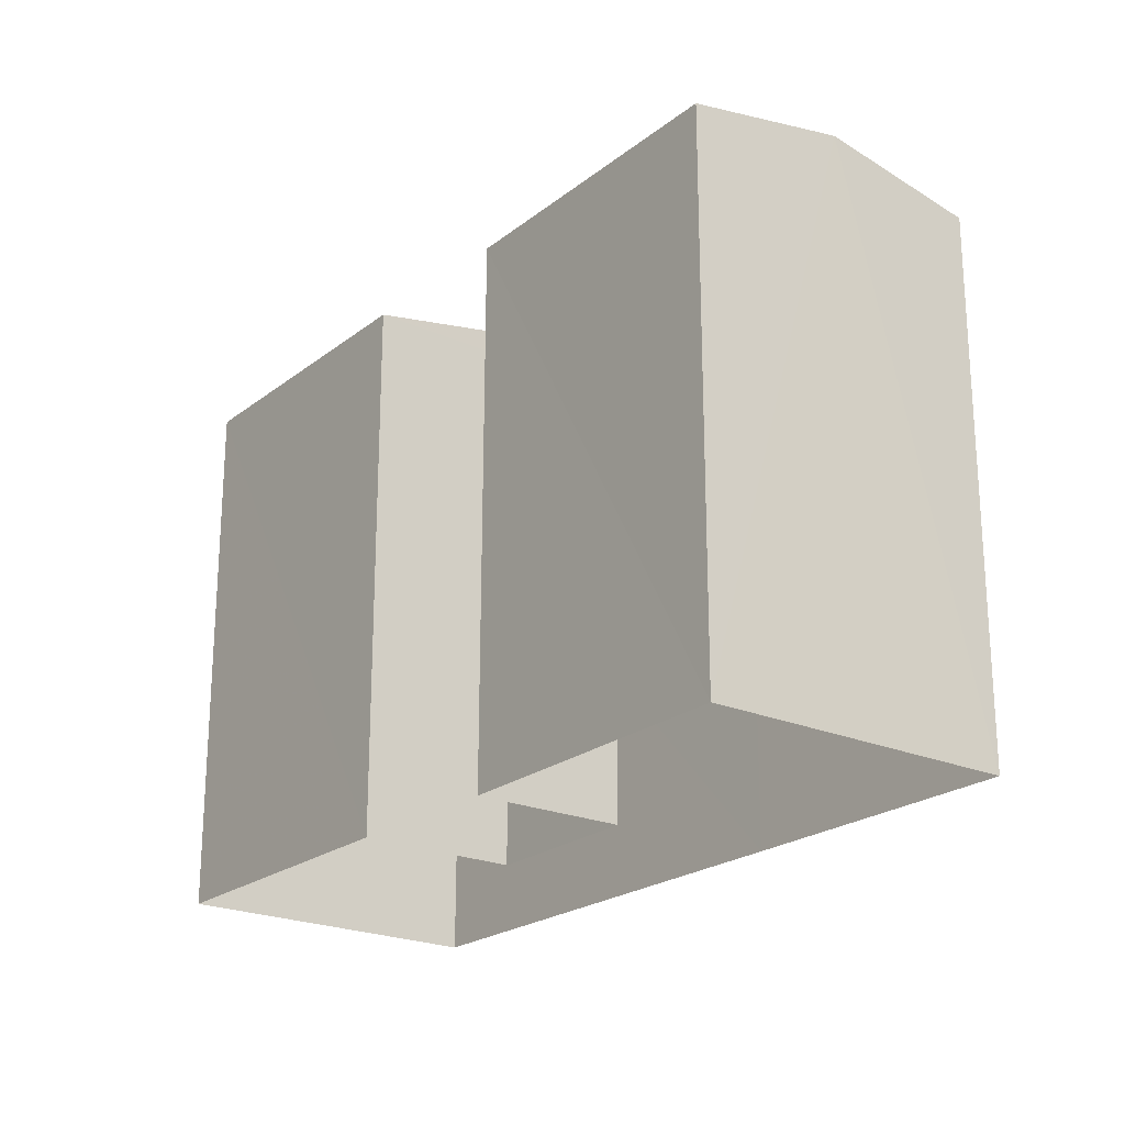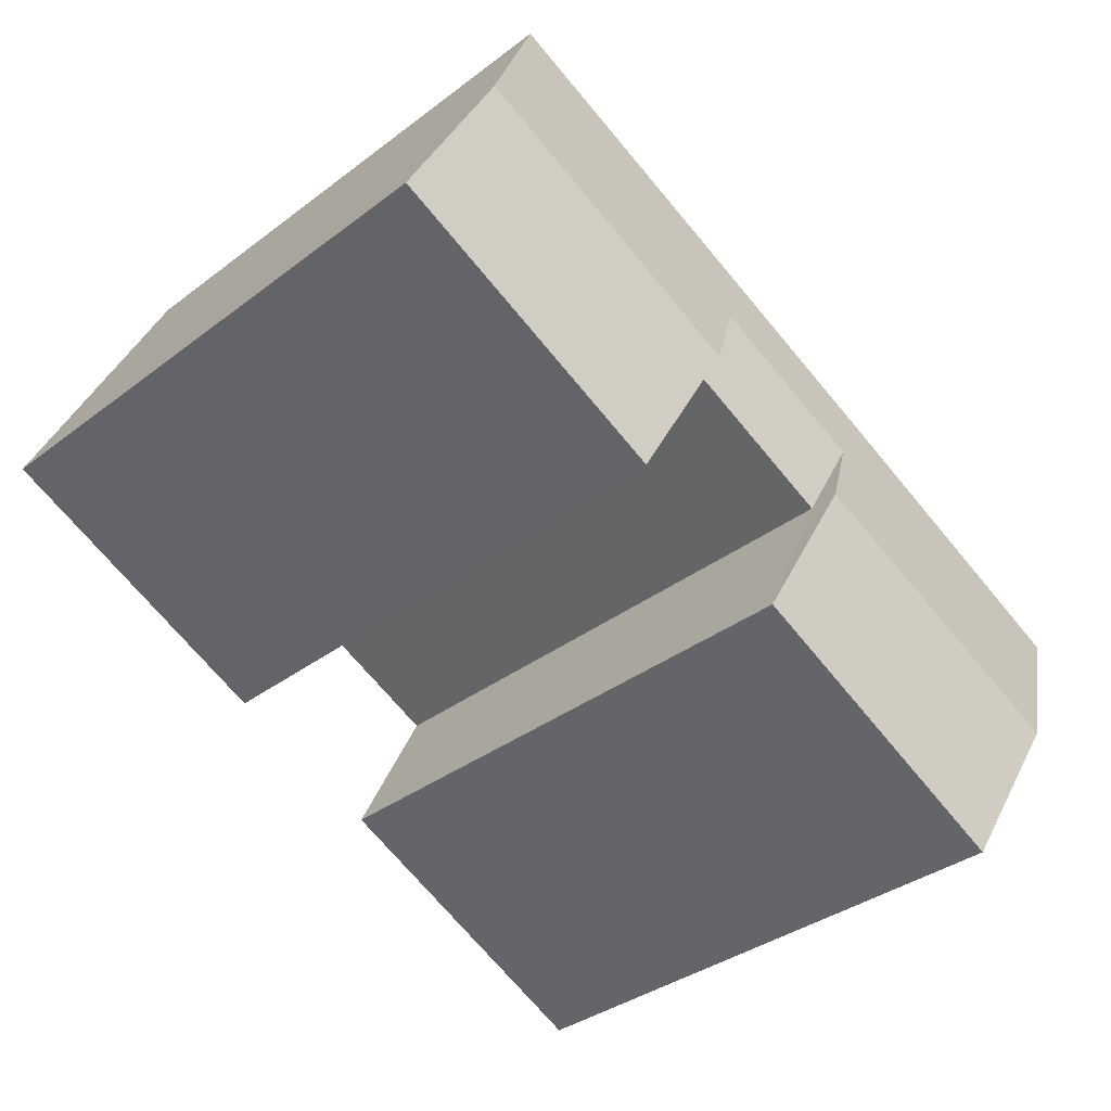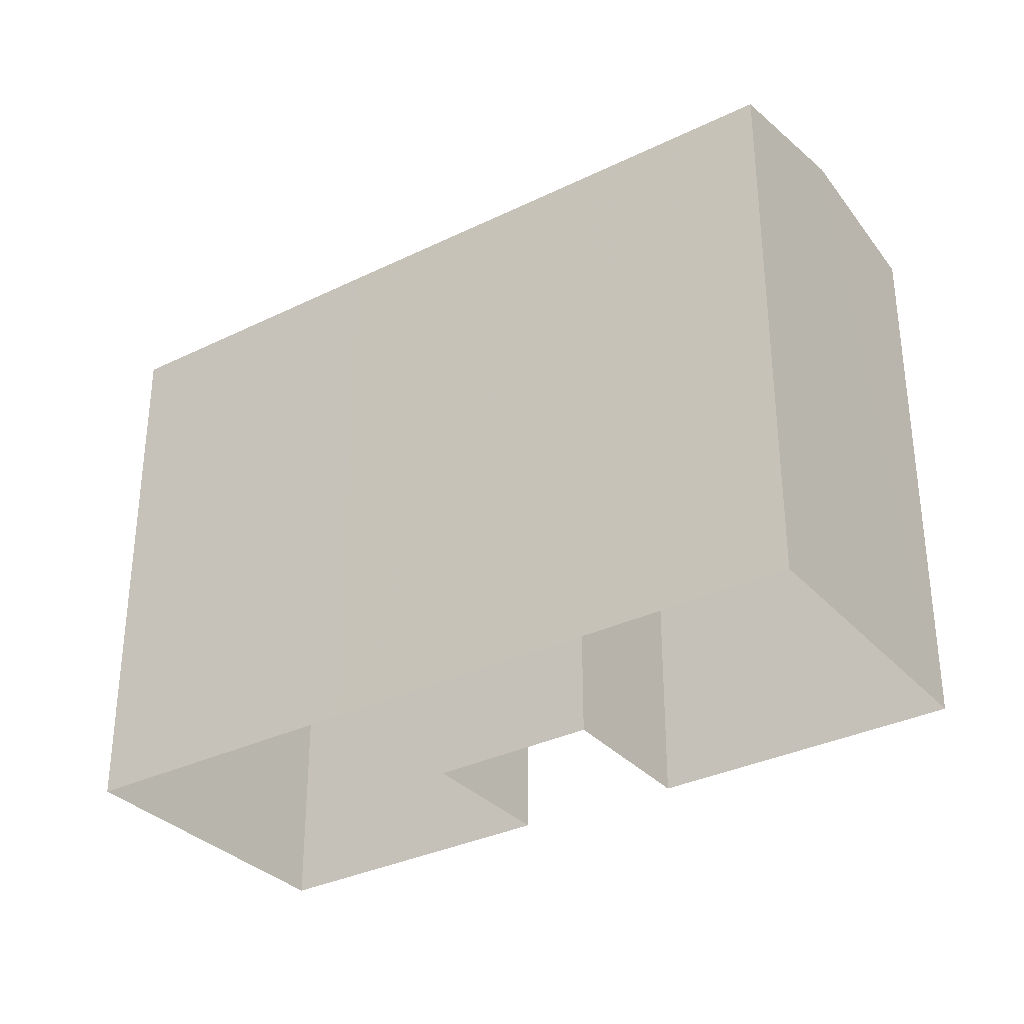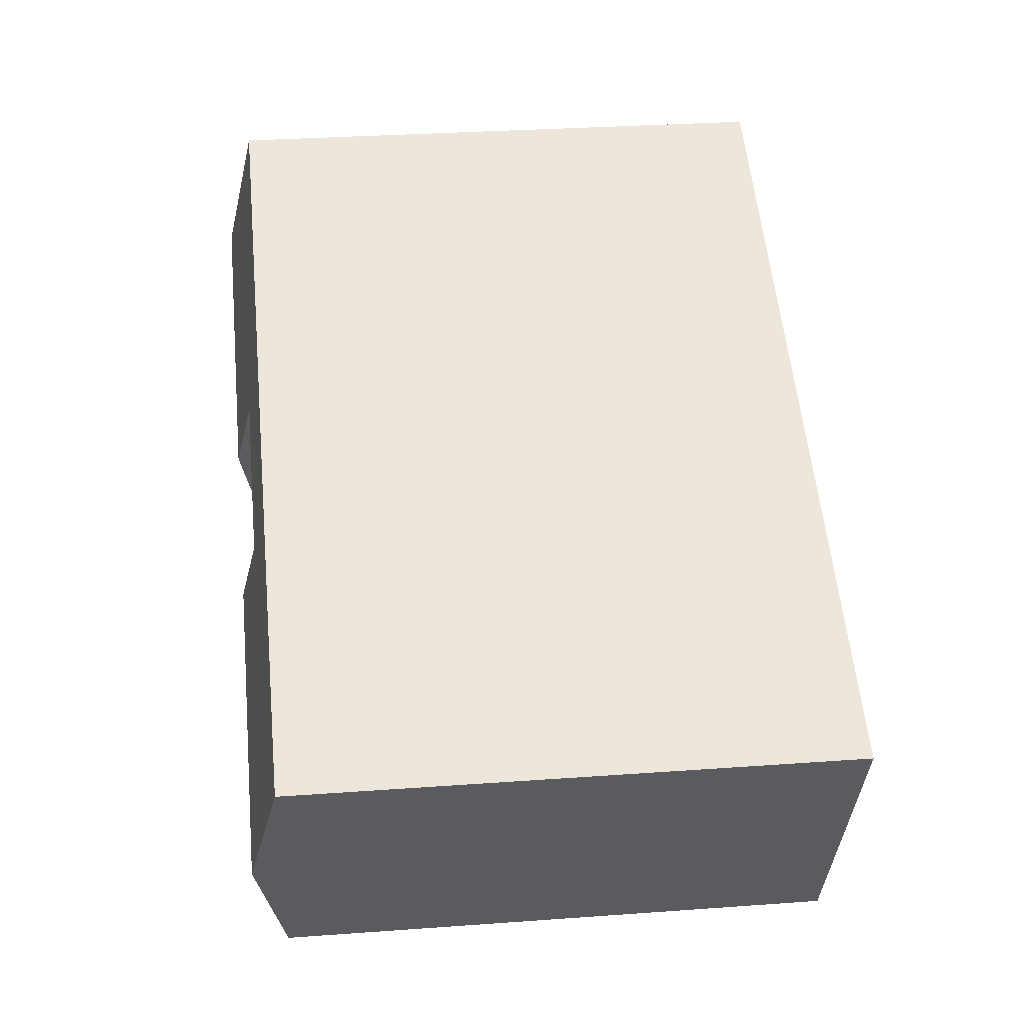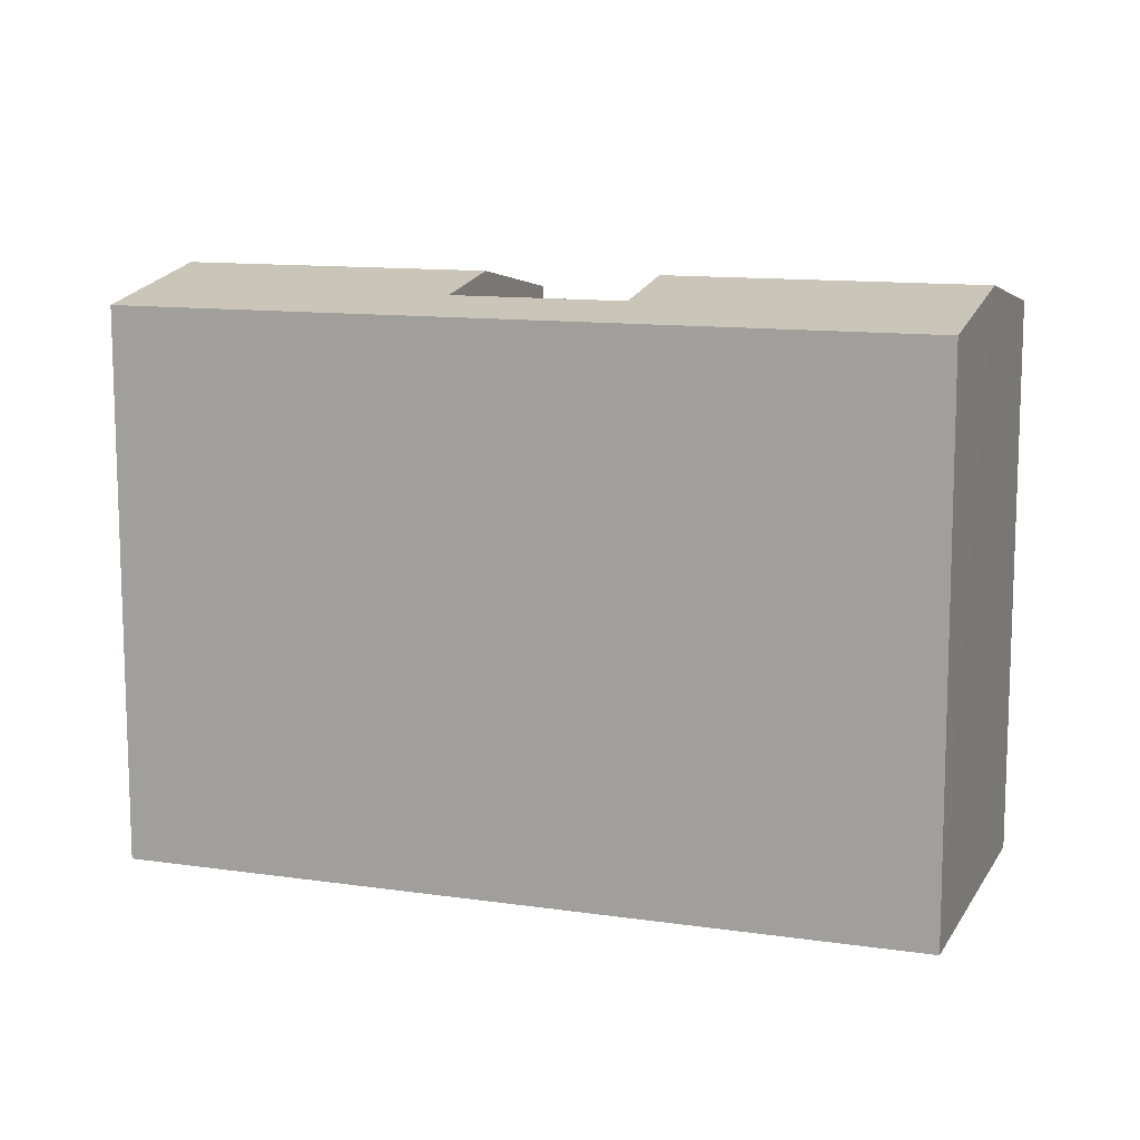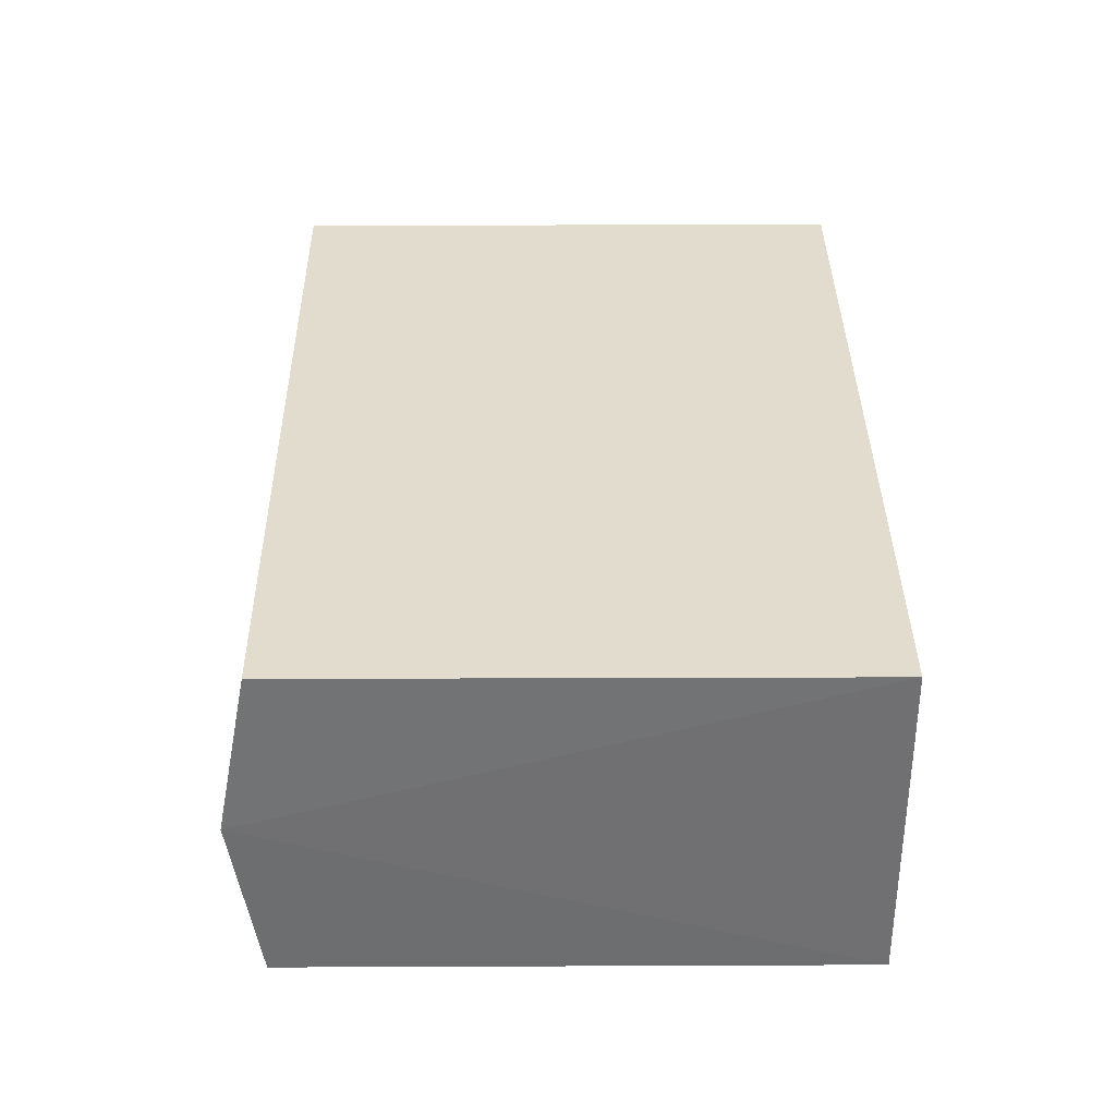
<metadata>
{"format":"obj","ext":"obj","renderer":"f3d","projection":"perspective","resolution":1024,"background":"white","views":[{"elev":-22.3,"azim":27.0,"up":"+Z"},{"elev":-35.5,"azim":-44.9,"up":"+Y"},{"elev":-32.6,"azim":-171.3,"up":"+Z"},{"elev":30.4,"azim":84.0,"up":"+Y"},{"elev":11.8,"azim":174.0,"up":"+Z"},{"elev":9.1,"azim":89.3,"up":"+Y"}]}
</metadata>
<code>
v -3.164e+05 3.998e+04 3.301
v -3.164e+05 3.998e+04 3.297
v -3.164e+05 3.997e+04 3.298
v -3.164e+05 3.998e+04 3.3
v -3.164e+05 3.998e+04 3.303
v -3.164e+05 3.999e+04 3.306
v -3.164e+05 3.998e+04 3.301
v -3.164e+05 3.998e+04 3.306
v -3.164e+05 3.998e+04 3.303
v -3.164e+05 3.998e+04 14.01
v -3.164e+05 3.998e+04 14.01
v -3.164e+05 3.998e+04 13.72
v -3.164e+05 3.998e+04 14.02
v -3.164e+05 3.998e+04 14.02
v -3.164e+05 3.998e+04 13.72
v -3.164e+05 3.998e+04 13.48
v -3.164e+05 3.999e+04 13.49
v -3.164e+05 3.998e+04 13.48
v -3.164e+05 3.998e+04 13.48
v -3.164e+05 3.997e+04 13.48
v -3.164e+05 3.998e+04 13.48
v -3.164e+05 3.998e+04 13.48
v -3.164e+05 3.998e+04 13.49
v -3.164e+05 3.998e+04 13.48
f 1 2 3
f 2 1 4
f 4 5 6
f 3 7 1
f 8 5 9
f 6 5 8
f 4 1 5
f 10 11 12
f 13 14 15
f 11 16 12
f 17 13 15
f 12 16 18
f 15 12 18
f 17 15 18
f 10 19 20
f 11 10 20
f 21 15 22
f 21 12 15
f 13 23 24
f 14 13 24
f 21 1 19
f 12 21 10
f 1 7 19
f 21 19 10
f 20 3 11
f 3 2 11
f 2 16 11
f 5 24 9
f 24 22 14
f 14 22 15
f 5 22 24
f 17 4 6
f 17 18 4
f 19 7 3
f 20 19 3
f 18 16 2
f 4 18 2
f 17 6 13
f 6 8 13
f 8 23 13
f 1 22 5
f 1 21 22
f 23 8 9
f 24 23 9

</code>
